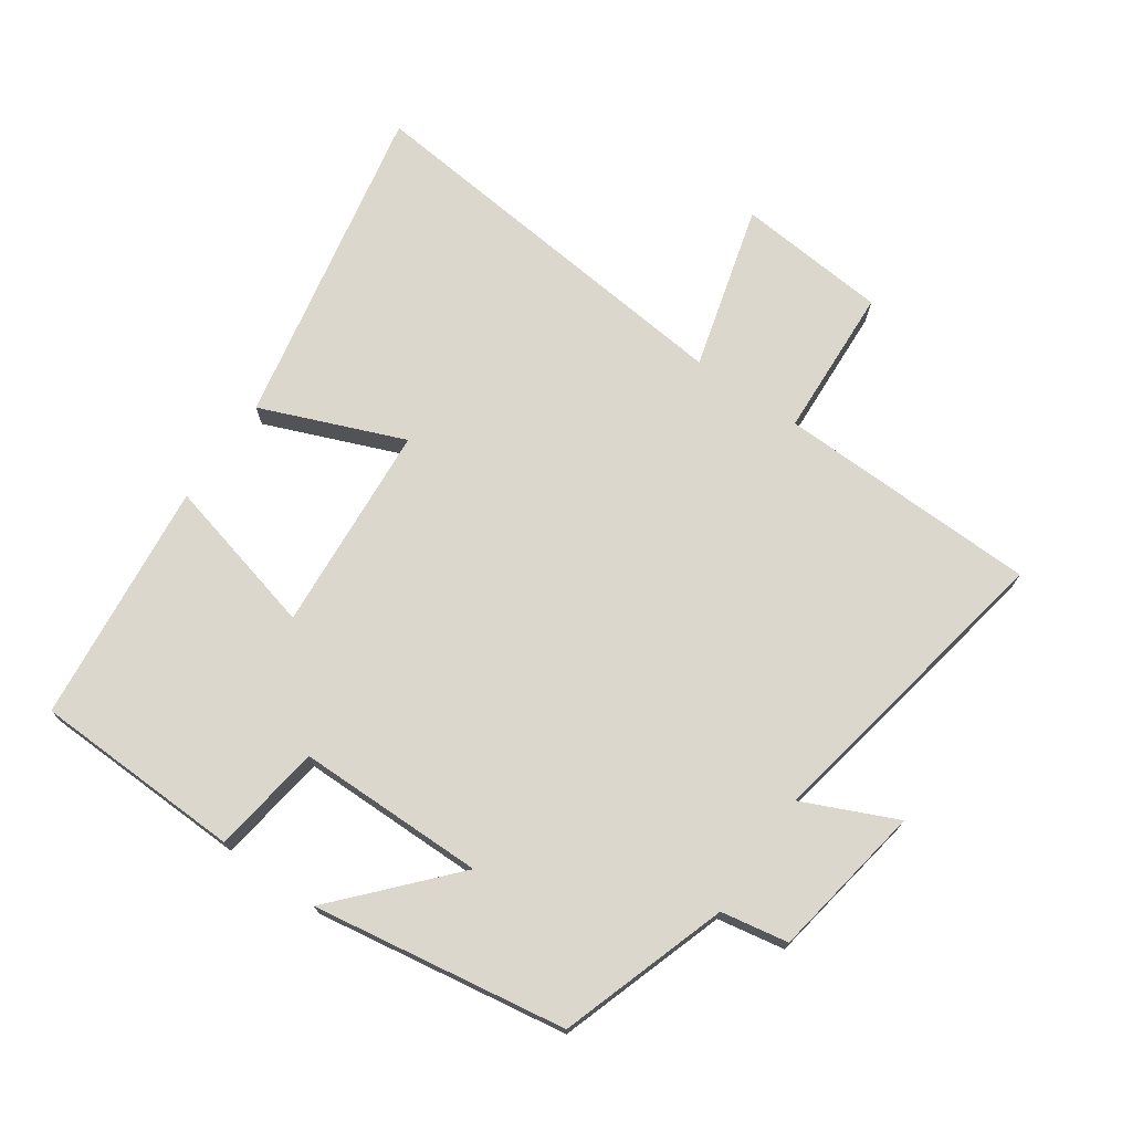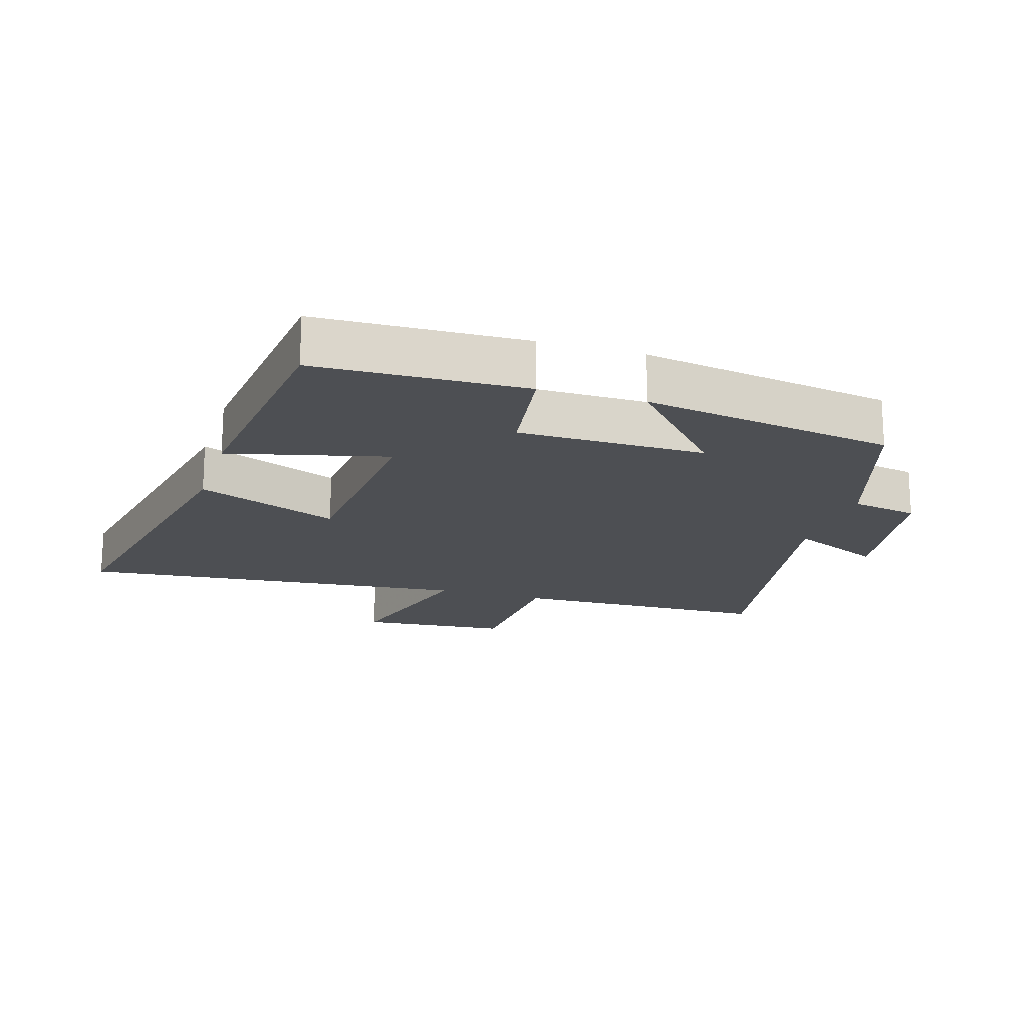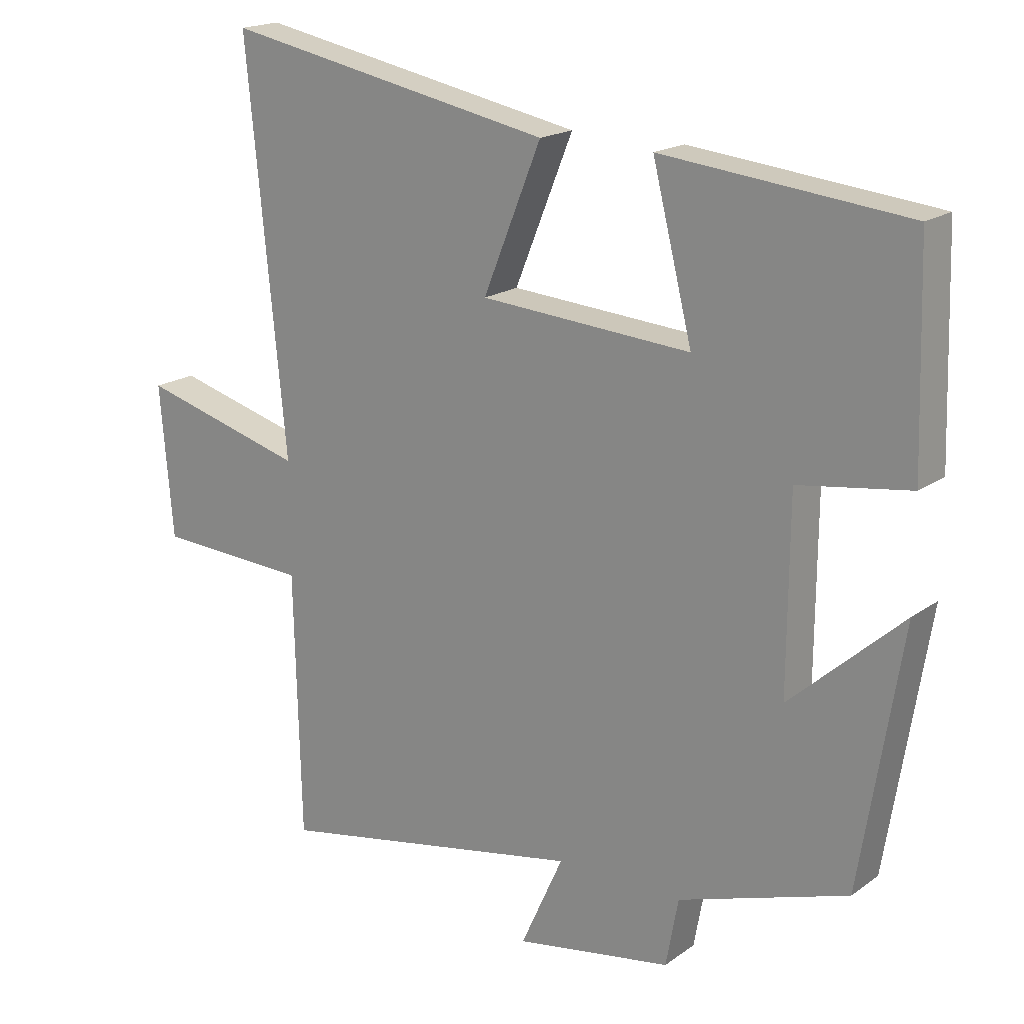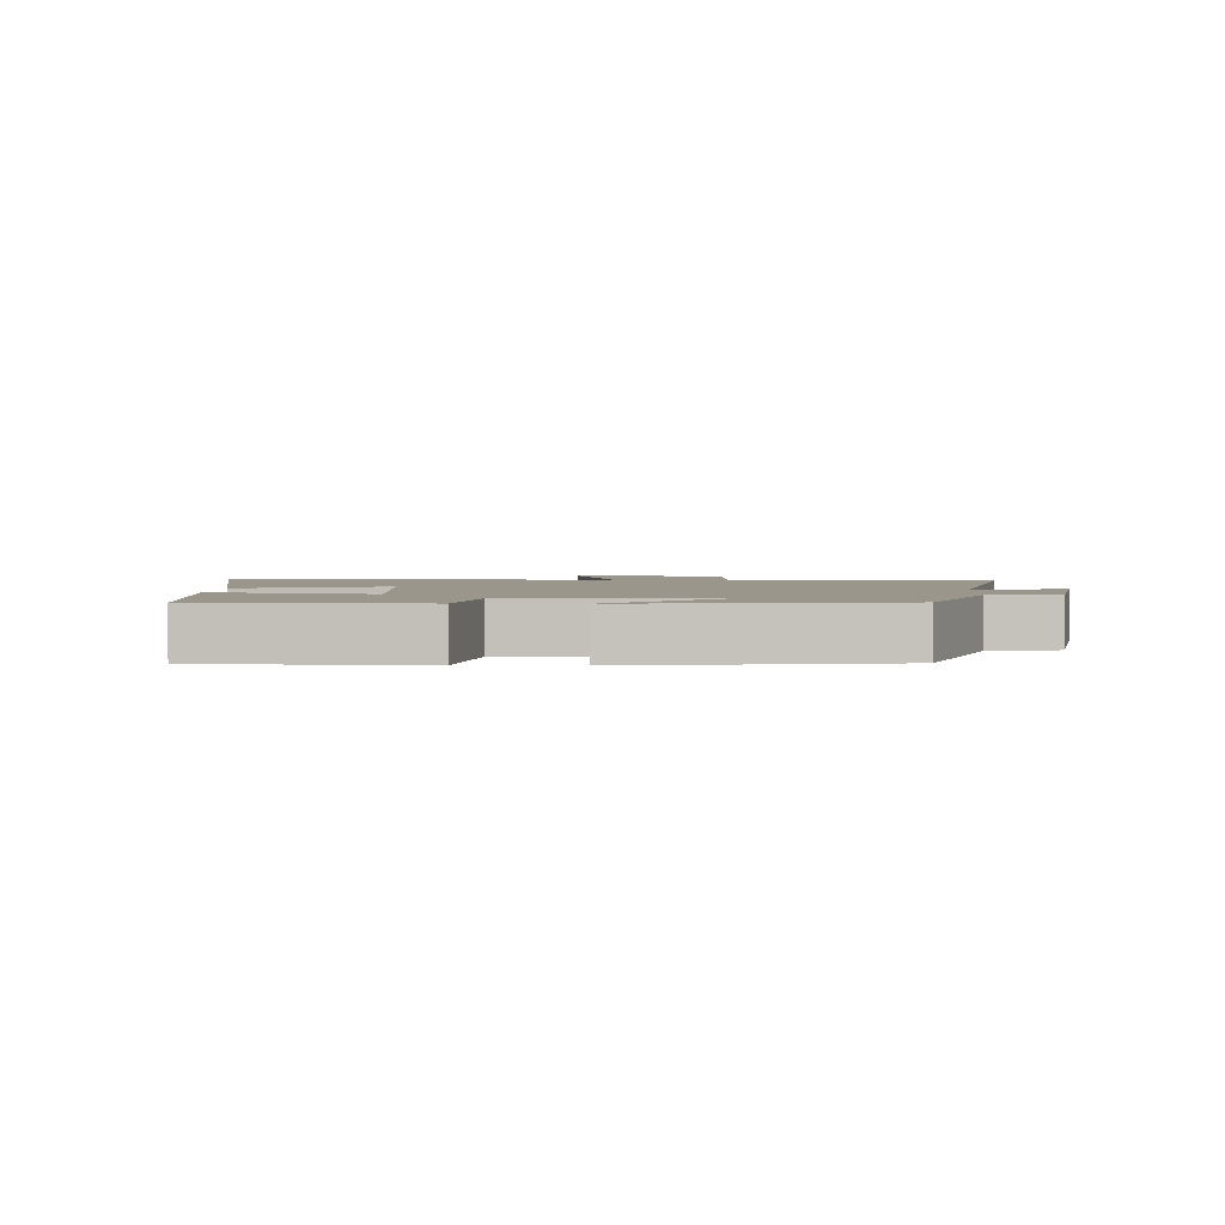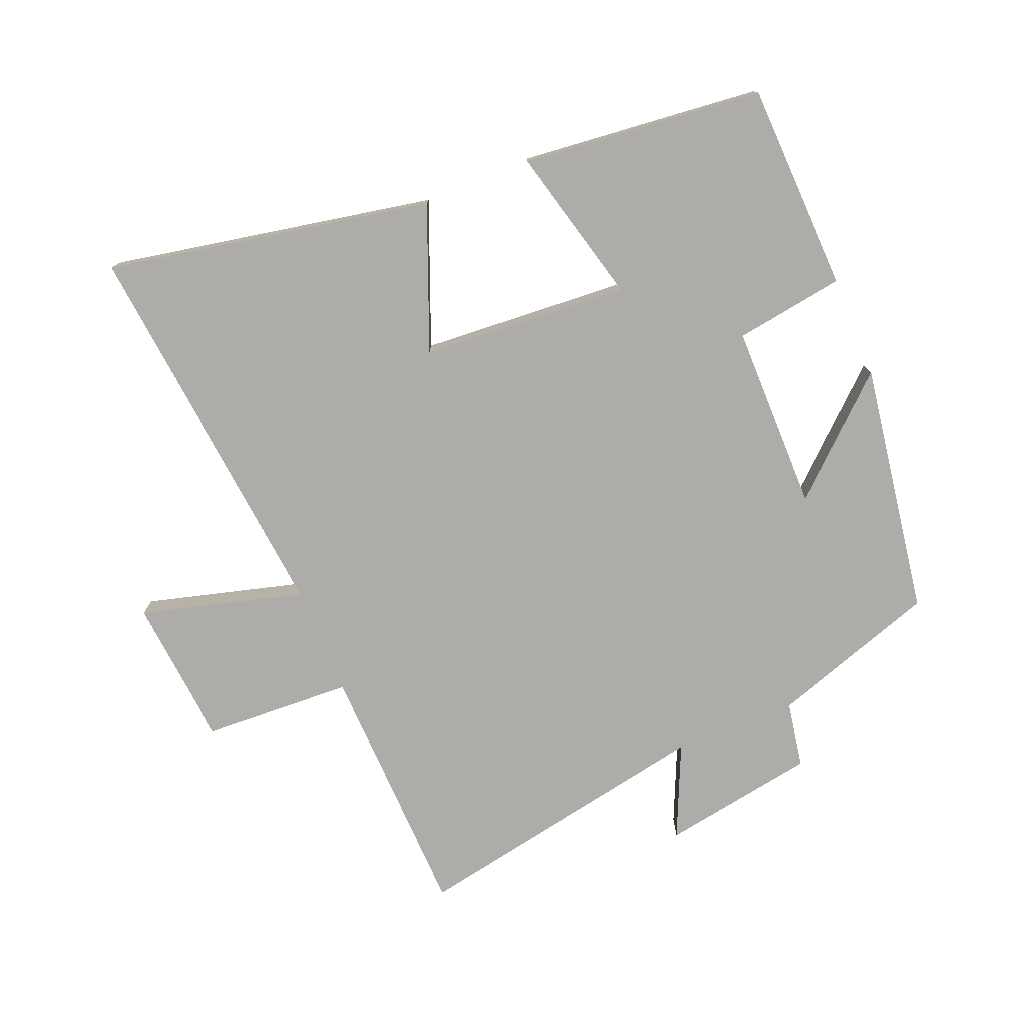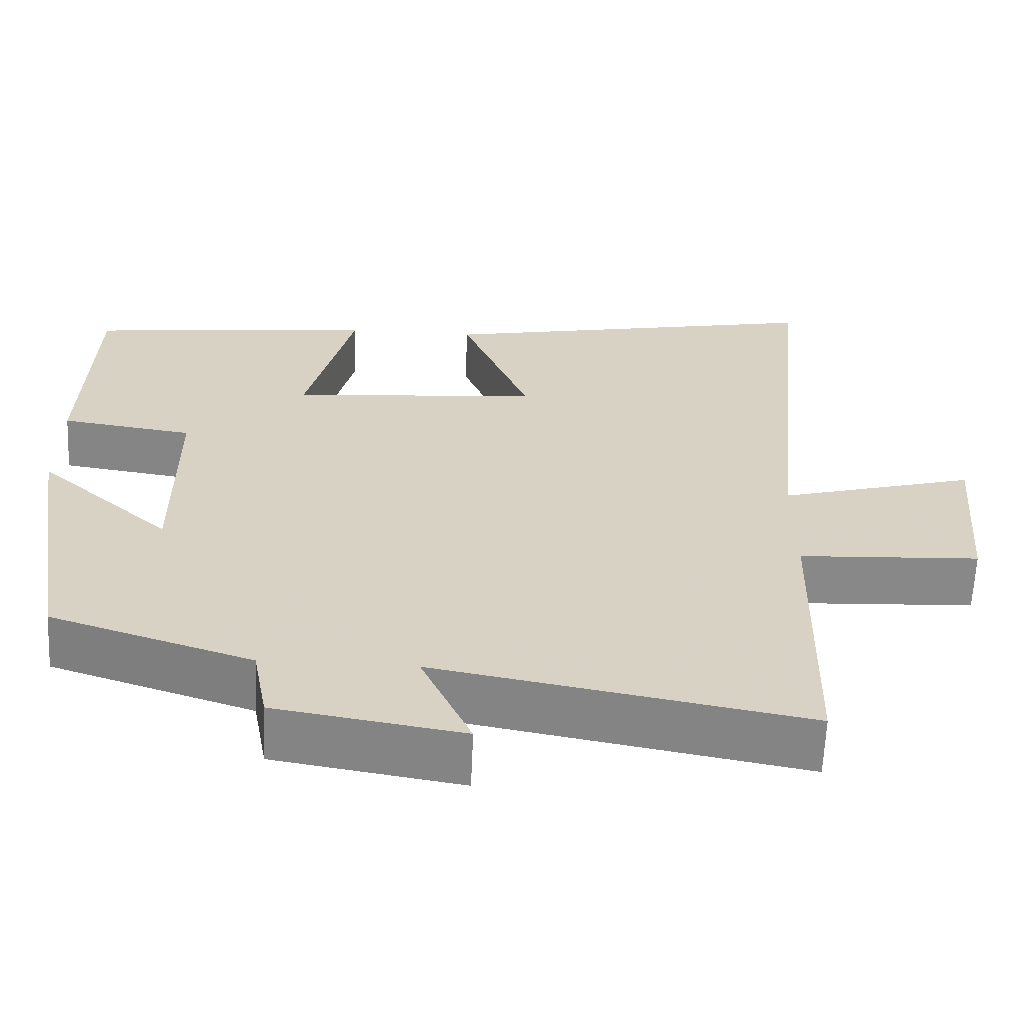
<metadata>
{"format":"obj","ext":"obj","renderer":"f3d","projection":"perspective","resolution":1024,"background":"white","views":[{"elev":72.9,"azim":124.8,"up":"+Y"},{"elev":-18.0,"azim":72.8,"up":"+Y"},{"elev":18.3,"azim":36.7,"up":"+Z"},{"elev":2.3,"azim":92.4,"up":"+Y"},{"elev":-76.7,"azim":22.5,"up":"+Y"},{"elev":-62.8,"azim":177.5,"up":"+Z"}]}
</metadata>
<code>
v 0.49 0.07 0.46
v 0.5 0.07 0.137
v 0.33 0.07 0.112
v 0.328 0.07 -0.178
v 0.5 0.07 -0.023
v 0.437 0.07 -0.415
v 0.178 0.07 -0.5
v 0.159 0.07 -0.604
v -0.081 0.07 -0.644
v -0.016 0.07 -0.5
v -0.49 0.07 -0.588
v -0.5 0.07 -0.184
v -0.733 0.07 -0.172
v -0.753 0.07 0.06
v -0.5 0.07 -0.01
v -0.56 0.07 0.599
v -0.056 0.07 0.5
v -0.145 0.07 0.28
v 0.177 0.07 0.256
v 0.116 0.07 0.5
v 0.49 0 0.46
v 0.5 0 0.137
v 0.33 0 0.112
v 0.328 0 -0.178
v 0.5 0 -0.023
v 0.437 0 -0.415
v 0.178 0 -0.5
v 0.159 0 -0.604
v -0.081 0 -0.644
v -0.016 0 -0.5
v -0.49 0 -0.588
v -0.5 0 -0.184
v -0.733 0 -0.172
v -0.753 0 0.06
v -0.5 0 -0.01
v -0.56 0 0.599
v -0.056 0 0.5
v -0.145 0 0.28
v 0.177 0 0.256
v 0.116 0 0.5
f 19 20 1 2
f 18 19 2 3
f 15 16 17 18
f 15 18 3 4
f 12 13 14 15
f 10 11 12 15
f 10 15 4
f 7 8 9 10
f 6 7 10
f 4 5 6 10
f 22 21 40 39
f 23 22 39 38
f 38 37 36 35
f 24 23 38 35
f 35 34 33 32
f 35 32 31 30
f 24 35 30
f 30 29 28 27
f 30 27 26
f 30 26 25 24
f 1 21 22 2
f 2 22 23 3
f 3 23 24 4
f 4 24 25 5
f 5 25 26 6
f 6 26 27 7
f 7 27 28 8
f 8 28 29 9
f 9 29 30 10
f 10 30 31 11
f 11 31 32 12
f 12 32 33 13
f 13 33 34 14
f 14 34 35 15
f 15 35 36 16
f 16 36 37 17
f 17 37 38 18
f 18 38 39 19
f 19 39 40 20
f 20 40 21 1

</code>
